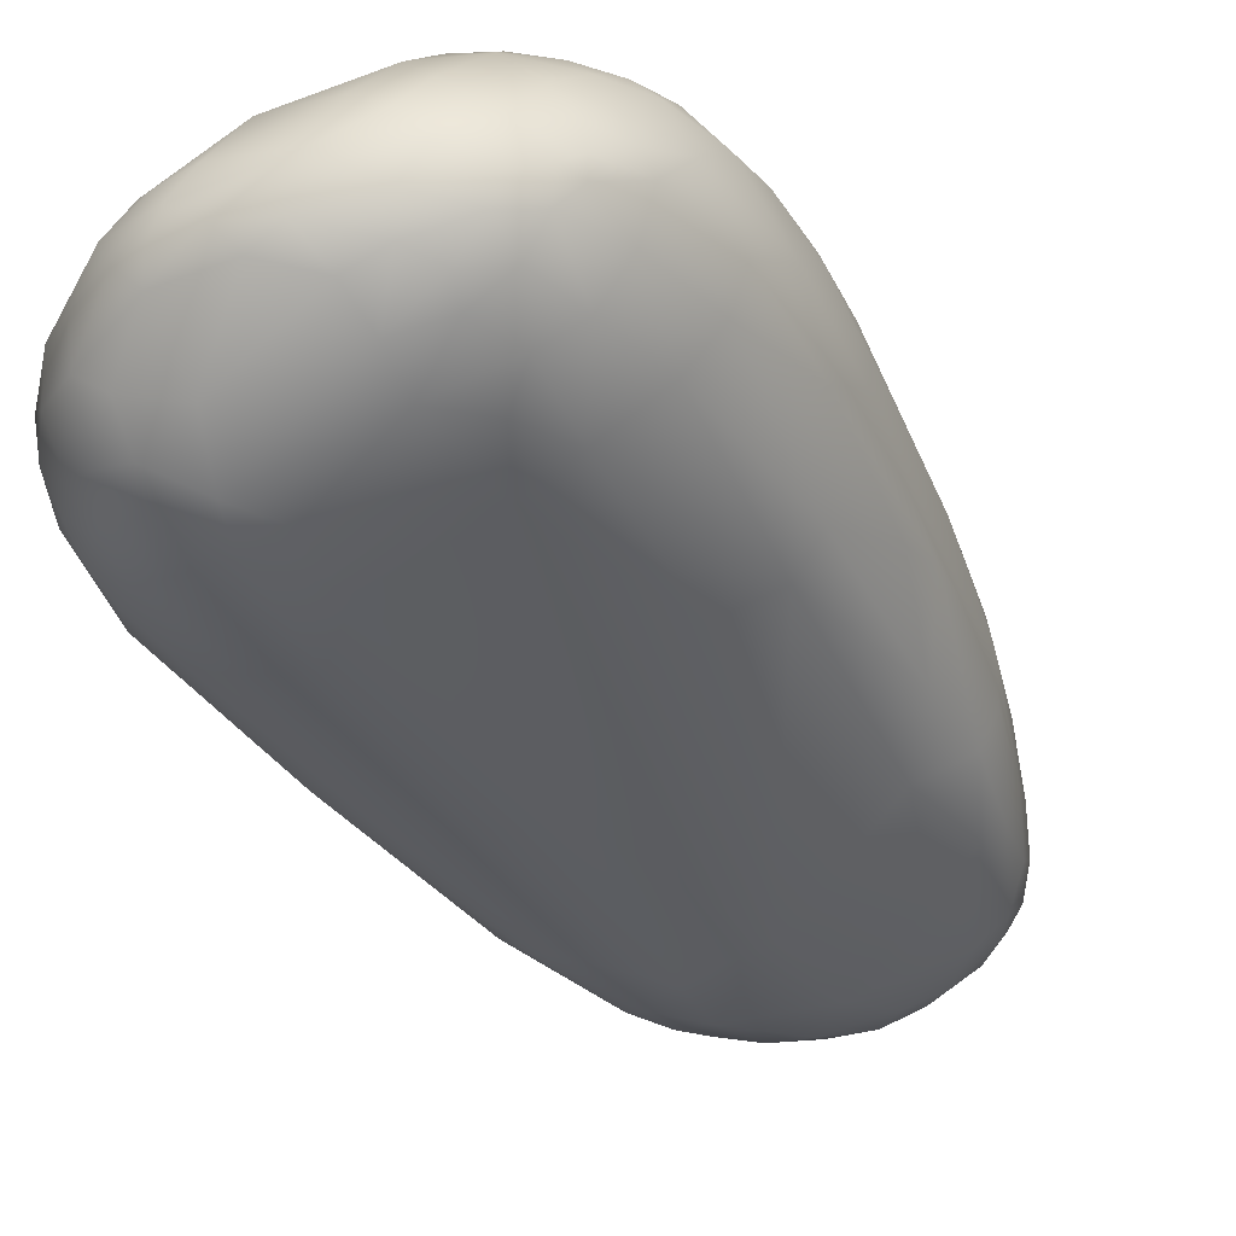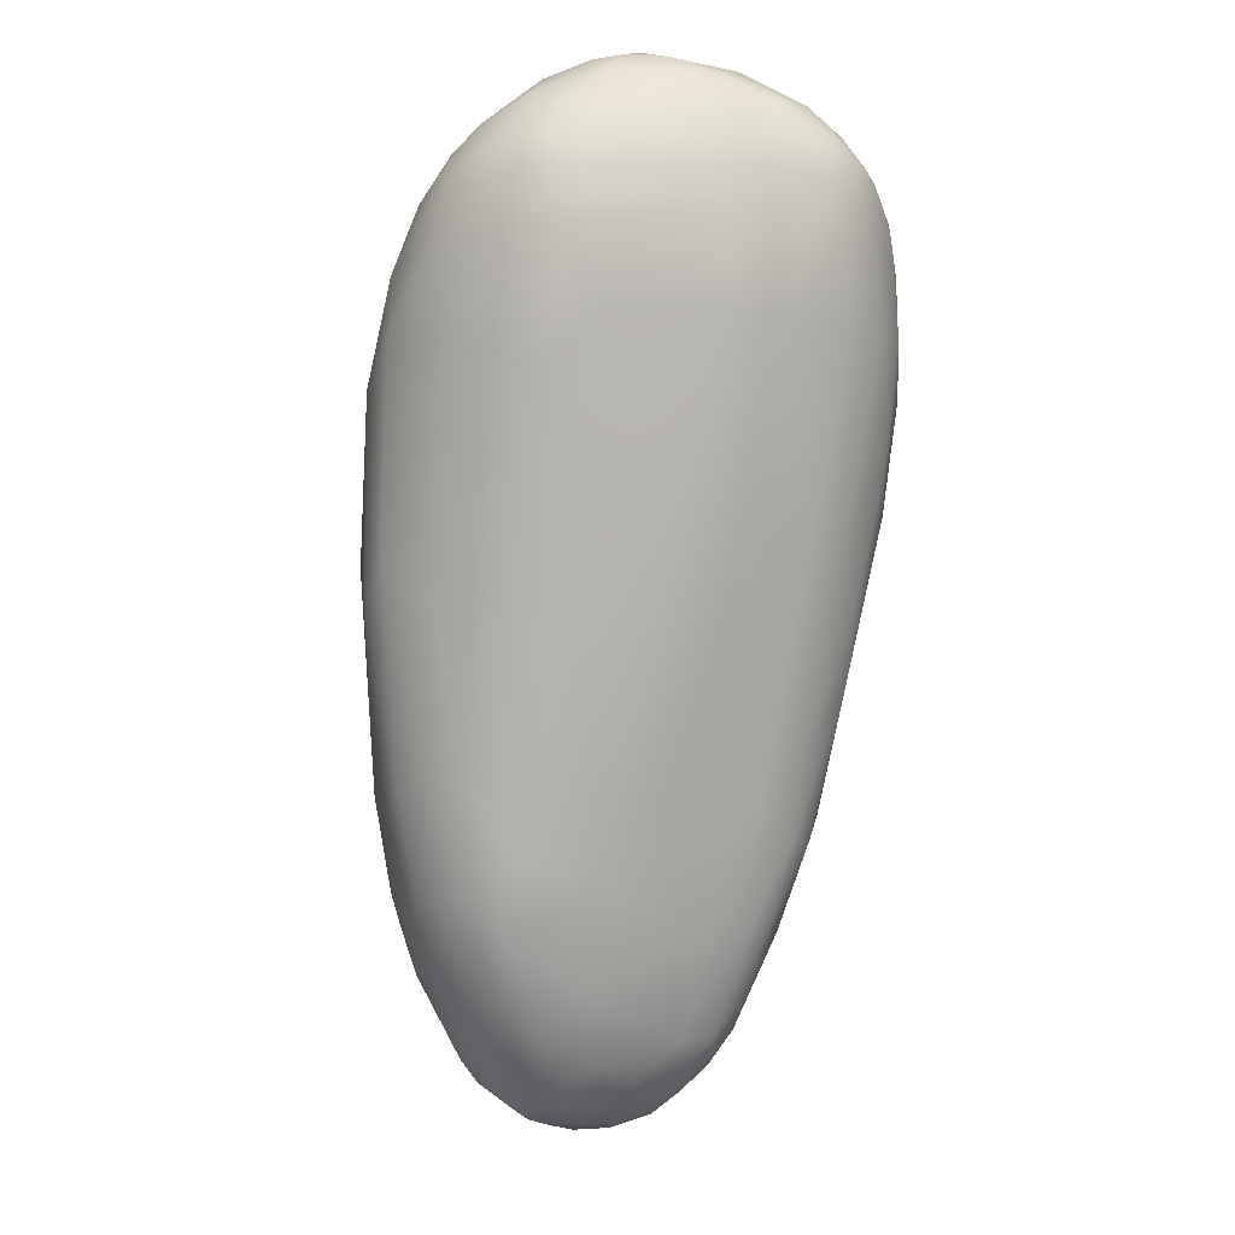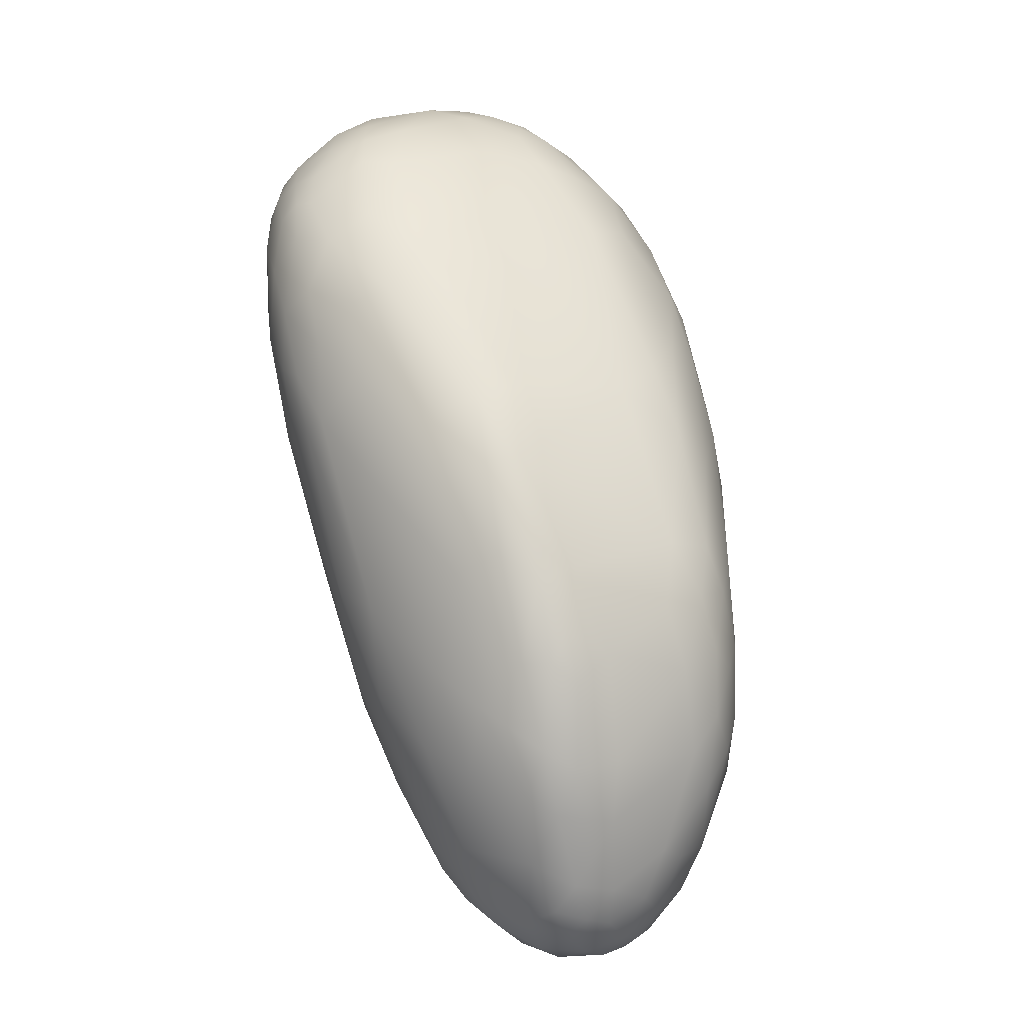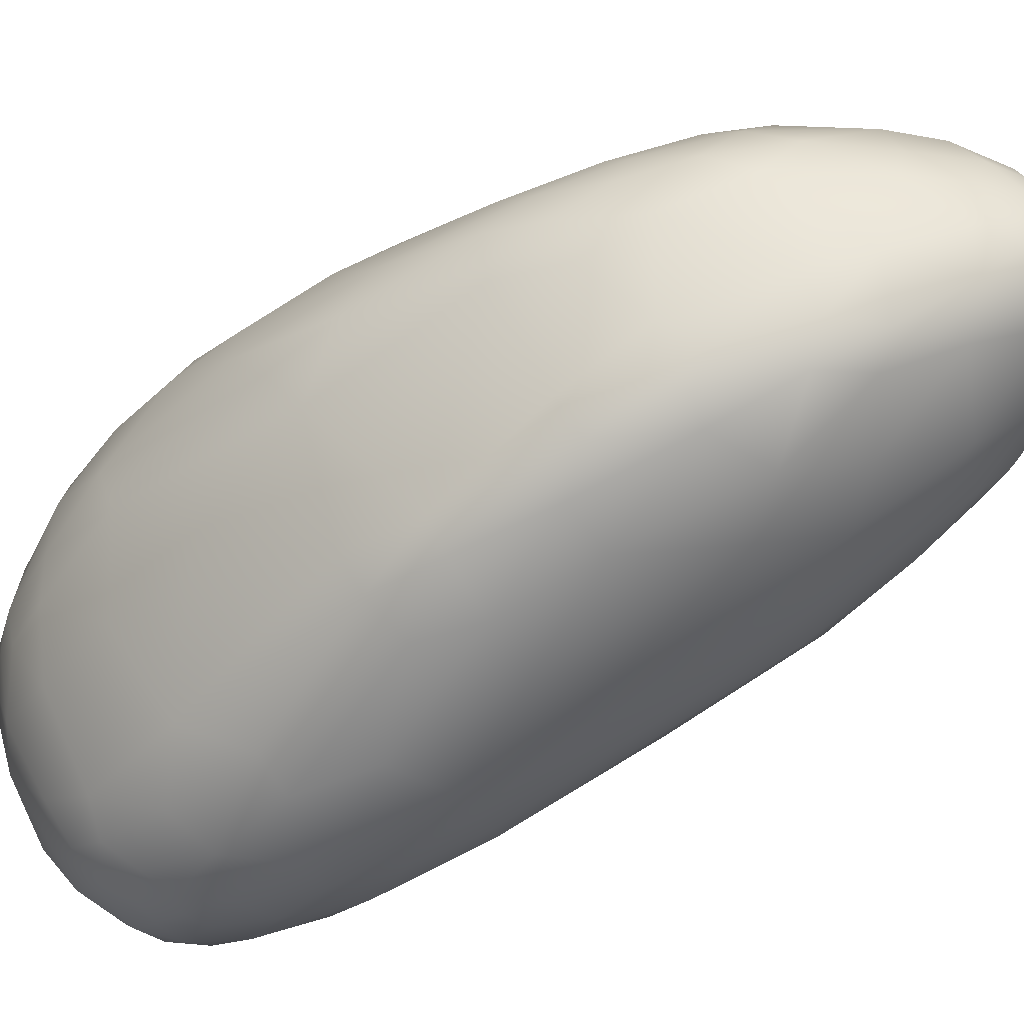
<metadata>
{"format":"obj","ext":"obj","renderer":"f3d","projection":"perspective","resolution":1024,"background":"white","views":[{"elev":-65.9,"azim":-149.3,"up":"+Z"},{"elev":-17.0,"azim":168.3,"up":"+Y"},{"elev":8.8,"azim":-24.9,"up":"+Y"},{"elev":62.1,"azim":-107.4,"up":"+Z"}]}
</metadata>
<code>
v -2.83 -61.27 1541
v -3.052 -62.23 1541
v -3.32 -63.38 1542
v -3.08 -65.13 1543
v -3.16 -65.65 1544
v -2.875 -60.49 1541
v -2.911 -60.31 1541
v -2.794 -60.64 1541
v -2.692 -60.4 1541
v -2.517 -60.61 1541
v -3.155 -61 1541
v -3.165 -60.76 1541
v -3.364 -62.02 1542
v -3.579 -62.46 1543
v -3.483 -63.78 1543
v -3.571 -63.73 1543
v -3.32 -65.69 1545
v -2.81 -60.05 1542
v -3.134 -60.51 1542
v -3.029 -60.27 1542
v -3.413 -61.18 1542
v -3.34 -60.78 1542
v -3.56 -61.49 1543
v -3.602 -62.03 1543
v -3.65 -62.8 1543
v -3.606 -62.84 1544
v -3.566 -63.58 1544
v -3.482 -63.41 1544
v -2.875 -60.18 1543
v -3.35 -61.03 1543
v -3.184 -60.56 1543
v -3.065 -60.54 1543
v -3.401 -61.69 1544
v -3.075 -61.03 1544
v -3.43 -62.42 1544
v -1.786 -62.32 1541
v -2.742 -64.33 1542
v -2.288 -64.58 1542
v -2.577 -66.53 1543
v -2.881 -67.39 1544
v -2.582 -67.51 1544
v -2.599 -68.41 1545
v -2.164 -60.8 1540
v -1.746 -60.55 1540
v -1.64 -60.85 1540
v -2.36 -61.44 1541
v -1.874 -61.38 1540
v -2.565 -62.32 1541
v -3.069 -67.02 1545
v -3.054 -67.03 1545
v -2.757 -68.13 1546
v -2.023 -59.77 1541
v -1.673 -59.88 1540
v -2.343 -60.2 1541
v -2.509 -59.95 1541
v -2.176 -60.35 1540
v -3.182 -65.78 1545
v -2.76 -67.53 1546
v -1.873 -59.5 1541
v -2.16 -59.56 1541
v -2.499 -59.79 1542
v -2.113 -59.66 1542
v -1.902 -59.46 1542
v -2.743 -60.28 1543
v -2.489 -59.9 1543
v -2.314 -59.97 1543
v -2.555 -60.69 1544
v -3.035 -61.84 1544
v -3.158 -62.77 1545
v -3.05 -64.26 1546
v -2.623 -61.67 1545
v -2 -67.25 1543
v -2.368 -68.52 1544
v -2.141 -68.42 1544
v -2.245 -69.21 1545
v -1.969 -69.78 1545
v -1.86 -69.65 1545
v -0.992 -61.26 1540
v -1.476 -61.73 1540
v -1.094 -62.41 1541
v -1.615 -64.37 1542
v -2.454 -68.98 1546
v -2.222 -69.48 1545
v -1.995 -69.85 1546
v -2.067 -69.65 1546
v -1.51 -60.17 1540
v -1.03 -60.16 1540
v -1.056 -60.7 1540
v -2.307 -68.91 1546
v -1.251 -59.39 1541
v -0.9302 -59.67 1540
v -2.422 -67.8 1547
v -1.558 -59.32 1541
v -2.718 -66.49 1546
v -2.367 -66.85 1547
v -1.533 -59.52 1543
v -1.902 -59.98 1543
v -2.616 -64.01 1546
v -2.514 -65.18 1547
v -2.077 -64.91 1547
v -1.937 -60.98 1544
v -2.498 -63.26 1546
v -1.98 -62.98 1546
v -2.055 -63.77 1547
v -1.484 -68.7 1544
v -1.623 -69.95 1545
v -1.445 -69.72 1545
v -1.643 -70.18 1546
v -1.278 -70.33 1546
v -1.782 -70.07 1546
v -1.363 -70.43 1546
v -1.375 -70.3 1547
v -1.65 -69.81 1547
v -1.463 -69.58 1547
v -0.5275 -59.73 1540
v -0.3843 -59.42 1541
v -0.1071 -59.23 1541
v -1.783 -68.91 1547
v -0.7992 -59.2 1542
v -0.4383 -59.17 1541
v -1.786 -67.32 1548
v -1.91 -67.98 1548
v -1.588 -68.18 1548
v -1.38 -67.57 1548
v -0.4232 -59.32 1542
v -0.5698 -59.82 1543
v -1.696 -65.2 1547
v -1.185 -65.07 1547
v -1.961 -66.24 1547
v -1.652 -66.22 1548
v -1.415 -65.86 1548
v -1.353 -66.5 1548
v -0.5527 -60.62 1544
v -1.469 -62.86 1546
v -1.627 -63.71 1547
v -0.2379 -69.31 1544
v 0.3109 -65.68 1542
v -0.2047 -68.1 1544
v -0.9493 -70.2 1545
v -0.5313 -70 1545
v -0.6376 -70.39 1546
v -0.1689 -70.29 1545
v -0.9305 -70.53 1546
v -0.8715 -70.59 1546
v -0.5014 -70.58 1546
v -0.25 -70.49 1546
v 0.2765 -61.65 1540
v 0.6137 -61.16 1540
v 0.7801 -61.67 1540
v 0.2811 -62.42 1541
v -1.019 -70.53 1547
v -0.4902 -70.59 1547
v -0.566 -70.41 1547
v 0.3311 -60.46 1540
v 0.8908 -60.15 1540
v -1.264 -69.98 1547
v -1.071 -69.7 1548
v -0.7351 -69.79 1548
v -0.9226 -70.27 1547
v 0.1279 -59.41 1541
v 0.2716 -59.63 1541
v 0.449 -59.42 1541
v -1.286 -69.19 1548
v -0.7516 -69.29 1548
v 0.01964 -59.19 1541
v 0.2557 -59.27 1542
v 0.5671 -59.32 1541
v 0.7299 -59.43 1542
v 0.4644 -59.45 1542
v -0.8608 -68.32 1548
v -0.8269 -67.53 1548
v 0.231 -59.6 1543
v 0.2957 -60 1543
v -0.8832 -66.15 1548
v -0.4007 -61.64 1545
v 0.7195 -67.98 1544
v 0.7803 -68.79 1544
v 0.2416 -69.74 1545
v 1.103 -65.27 1542
v 0.6932 -69.6 1545
v -0.00548 -70.41 1546
v 0.3444 -70.17 1545
v 0.574 -70.24 1546
v -0.07218 -70.53 1546
v -0.1221 -70.57 1546
v 0.1642 -70.45 1546
v 0.2173 -70.46 1546
v 1.373 -61.61 1541
v 0.947 -62.97 1541
v 1.56 -62.8 1541
v -0.1151 -70.46 1547
v 0.04741 -70.48 1547
v -0.05248 -70.25 1547
v 0.22 -70.26 1547
v 0.9968 -60.64 1540
v 1.311 -60.59 1541
v 1.2 -61.04 1540
v 1.682 -61.09 1541
v 1.681 -60.63 1541
v -0.3949 -70.11 1547
v -0.2104 -69.52 1548
v 0.148 -69.88 1547
v 0.9578 -59.6 1541
v 1.153 -59.94 1541
v 1.431 -59.82 1542
v 1.625 -60.15 1541
v -0.005904 -68.87 1548
v 0.3526 -69.06 1547
v 0.8453 -59.64 1542
v 1.471 -59.89 1542
v 0.8542 -60.18 1543
v 0.62 -60.97 1544
v 0.797 -62.73 1546
v 0.3117 -64.89 1547
v 0.05263 -65.64 1548
v 0.2468 -66.49 1548
v 0.1345 -62.97 1546
v 1.305 -67.22 1543
v 1.695 -67.12 1544
v 1.198 -68.24 1544
v 1.468 -68.37 1544
v 1.203 -68.79 1544
v 1.698 -68.28 1545
v 1.097 -69.32 1545
v 1.442 -69.01 1545
v 0.768 -69.97 1546
v 2.049 -62.62 1542
v 1.836 -65.19 1543
v 1.544 -68.92 1546
v 0.9612 -69.84 1546
v 0.7007 -70.08 1546
v 1.987 -60.97 1541
v 2.204 -61.12 1542
v 1.773 -61.63 1541
v 2.142 -61.87 1541
v 2.121 -61.4 1541
v 0.9061 -69.1 1547
v 1.239 -69.08 1547
v 0.6251 -69.7 1547
v 1.967 -60.57 1541
v 1.88 -60.29 1542
v 2.193 -60.8 1542
v 2.287 -61.03 1542
v 1.148 -67.74 1547
v 1.358 -68.15 1547
v 0.7042 -68.16 1548
v 1.631 -60.44 1543
v 2.023 -60.63 1542
v 2.161 -61.25 1543
v 2.013 -61.9 1544
v 1.193 -65.65 1547
v 1.461 -66.44 1547
v 0.8461 -66.34 1547
v 1.201 -66.61 1547
v 0.3732 -67.59 1548
v 0.8005 -67.17 1548
v 1.305 -60.96 1544
v 1.444 -62.5 1545
v 0.896 -63.55 1546
v 1.381 -64.03 1546
v 0.9441 -65.02 1547
v 0.659 -65.61 1547
v 2.008 -67.07 1544
v 2.073 -67.24 1545
v 1.751 -68.45 1545
v 1.906 -67.99 1545
v 2.477 -62.32 1542
v 2.363 -64.65 1543
v 2.472 -64.94 1544
v 2.157 -66.89 1545
v 2.116 -66.6 1546
v 1.799 -67.62 1546
v 1.692 -68.32 1546
v 2.457 -61.58 1542
v 2.436 -61.65 1543
v 2.607 -62.65 1543
v 2.546 -62.57 1544
v 2.44 -63.3 1544
v 2.215 -64.51 1545
v 2.482 -64.34 1544
v 1.812 -66.5 1546
v 1.477 -67.46 1547
v 2.356 -62.24 1544
v 1.968 -62.73 1545
v 2.07 -63.77 1545
v 1.602 -65.37 1546
g grp1
f 4 39 5
f 9 10 8
f 1 48 2
f 1 8 10
f 46 48 1
f 10 46 1
f 37 2 48
f 3 2 37
f 37 4 3
f 3 5 15
f 4 5 3
f 15 5 49
f 5 40 49
f 7 19 18
f 6 9 8
f 9 6 55
f 7 55 6
f 7 18 55
f 10 9 54
f 55 54 9
f 11 1 13
f 11 21 12
f 11 13 21
f 21 19 12
f 13 1 2
f 11 8 1
f 8 11 6
f 11 12 6
f 6 12 7
f 3 14 13
f 13 14 21
f 3 13 2
f 16 27 25
f 3 15 14
f 14 15 16
f 14 16 25
f 16 17 27
f 15 49 16
f 17 16 49
f 57 17 50
f 18 20 61
f 61 20 29
f 19 21 22
f 12 19 7
f 19 22 20
f 20 22 31
f 31 29 20
f 18 19 20
f 23 21 14
f 21 23 22
f 30 22 23
f 31 22 30
f 14 25 24
f 14 24 23
f 23 24 30
f 27 26 25
f 26 24 25
f 35 24 26
f 27 28 26
f 27 57 28
f 26 28 35
f 57 70 28
f 17 57 27
f 32 29 31
f 29 32 64
f 64 65 29
f 31 30 32
f 30 34 32
f 32 34 64
f 67 64 34
f 34 30 33
f 24 33 30
f 34 33 68
f 71 34 68
f 24 35 33
f 33 35 68
f 35 28 69
f 36 38 48
f 36 81 38
f 48 38 37
f 39 4 37
f 37 38 39
f 40 5 41
f 5 39 41
f 72 41 39
f 49 40 42
f 74 73 41
f 41 73 40
f 73 42 40
f 46 10 43
f 56 43 10
f 46 43 47
f 45 47 43
f 44 43 56
f 45 43 44
f 44 56 86
f 44 86 88
f 88 45 44
f 46 36 48
f 46 47 36
f 36 47 79
f 17 49 50
f 42 51 49
f 49 51 50
f 51 58 50
f 89 58 51
f 54 52 53
f 54 53 56
f 86 56 53
f 52 90 53
f 56 10 54
f 55 52 54
f 57 94 70
f 50 58 57
f 52 55 59
f 60 18 61
f 61 29 65
f 18 60 55
f 55 60 59
f 93 60 63
f 93 59 60
f 63 60 61
f 70 94 99
f 62 61 65
f 63 61 62
f 67 66 64
f 62 65 66
f 66 65 64
f 97 66 67
f 67 34 71
f 68 35 69
f 68 69 102
f 71 68 102
f 98 69 70
f 69 98 102
f 28 70 69
f 70 99 98
f 67 71 101
f 101 71 103
f 71 102 103
f 101 103 134
f 81 138 38
f 39 38 72
f 38 138 72
f 74 41 72
f 72 105 74
f 73 75 42
f 77 73 74
f 77 75 73
f 107 77 74
f 107 74 105
f 75 76 83
f 75 77 76
f 76 77 106
f 106 77 107
f 78 80 79
f 80 36 79
f 36 80 81
f 80 138 81
f 42 82 51
f 75 83 42
f 83 82 42
f 83 85 82
f 82 85 89
f 76 84 83
f 84 76 108
f 85 83 84
f 88 86 87
f 88 154 148
f 154 88 87
f 154 87 115
f 79 47 78
f 47 45 78
f 78 45 88
f 82 89 51
f 113 118 89
f 87 86 91
f 91 86 53
f 52 59 90
f 87 91 115
f 91 53 90
f 115 91 116
f 116 91 90
f 58 94 57
f 92 94 58
f 118 92 89
f 58 89 92
f 94 92 95
f 92 118 122
f 90 59 93
f 99 94 95
f 92 122 95
f 121 129 95
f 122 121 95
f 96 63 62
f 119 63 96
f 62 66 97
f 62 97 96
f 96 97 126
f 97 101 126
f 97 67 101
f 99 129 100
f 127 100 129
f 129 99 95
f 101 134 175
f 133 101 175
f 102 98 104
f 98 99 100
f 102 104 103
f 100 104 98
f 104 100 127
f 103 104 135
f 104 127 135
f 80 137 138
f 138 105 72
f 105 136 107
f 106 108 76
f 139 106 107
f 109 106 139
f 109 108 106
f 107 140 139
f 140 107 136
f 108 109 111
f 111 109 143
f 78 147 80
f 147 150 80
f 80 150 137
f 85 84 110
f 84 108 110
f 110 108 111
f 112 113 110
f 111 112 110
f 112 111 151
f 88 148 78
f 89 85 113
f 110 113 85
f 113 114 118
f 118 114 163
f 112 156 113
f 156 114 113
f 161 115 116
f 160 161 116
f 161 154 115
f 160 116 117
f 117 116 90
f 118 123 122
f 123 118 163
f 63 119 93
f 93 119 120
f 93 120 90
f 165 120 119
f 120 117 90
f 165 117 120
f 166 165 119
f 121 123 124
f 123 121 122
f 125 119 96
f 96 126 125
f 126 172 125
f 126 101 133
f 131 127 130
f 127 129 130
f 128 127 131
f 129 121 130
f 132 130 121
f 131 130 132
f 124 132 121
f 171 132 124
f 134 103 135
f 217 134 135
f 135 127 128
f 177 136 138
f 189 179 137
f 105 138 136
f 140 136 178
f 140 141 139
f 178 142 140
f 142 141 140
f 139 141 109
f 109 141 143
f 143 144 111
f 144 151 111
f 151 144 152
f 145 143 141
f 143 145 144
f 146 145 141
f 144 145 152
f 141 142 146
f 145 185 152
f 145 146 184
f 184 185 145
f 147 78 148
f 149 150 147
f 149 147 148
f 188 189 149
f 148 197 149
f 197 188 149
f 150 149 189
f 150 189 137
f 191 153 152
f 159 112 151
f 151 152 153
f 151 153 159
f 155 154 161
f 154 195 148
f 195 154 155
f 159 156 112
f 157 114 156
f 159 157 156
f 158 157 159
f 159 153 200
f 200 158 159
f 162 161 160
f 162 160 117
f 204 155 161
f 204 161 162
f 117 167 162
f 204 162 203
f 162 167 203
f 157 163 114
f 157 158 164
f 157 164 163
f 170 123 163
f 163 164 170
f 166 167 165
f 117 165 167
f 119 125 166
f 125 169 166
f 169 168 166
f 166 168 167
f 205 167 168
f 169 209 168
f 172 169 125
f 209 169 172
f 170 255 171
f 170 124 123
f 170 171 124
f 209 172 211
f 247 209 211
f 173 172 126
f 133 173 126
f 173 211 172
f 212 173 133
f 174 131 132
f 171 174 132
f 128 131 174
f 133 175 212
f 217 212 175
f 175 134 217
f 128 214 135
f 138 176 177
f 220 177 176
f 178 136 177
f 177 180 178
f 178 182 142
f 182 178 180
f 137 179 176
f 137 176 138
f 176 218 220
f 179 218 176
f 226 182 180
f 142 181 146
f 182 181 142
f 181 186 184
f 182 186 181
f 226 183 182
f 146 181 184
f 187 184 186
f 185 184 187
f 183 187 186
f 185 187 192
f 183 186 182
f 187 231 192
f 187 183 231
f 188 234 190
f 190 179 189
f 189 188 190
f 179 190 228
f 191 193 153
f 200 153 193
f 202 200 193
f 185 192 152
f 152 192 191
f 193 191 194
f 192 231 194
f 192 194 191
f 193 194 202
f 194 231 239
f 239 202 194
f 195 155 196
f 155 204 196
f 198 196 199
f 199 196 204
f 148 195 197
f 195 196 197
f 197 196 198
f 197 198 188
f 188 198 234
f 199 232 198
f 201 164 158
f 201 207 164
f 200 201 158
f 208 207 201
f 202 201 200
f 202 208 201
f 239 208 202
f 167 205 203
f 204 203 206
f 203 205 206
f 206 205 241
f 206 240 199
f 204 206 199
f 207 170 164
f 210 205 168
f 168 209 210
f 210 209 247
f 210 247 248
f 255 256 216
f 255 170 207
f 257 211 212
f 257 247 211
f 212 211 173
f 213 257 212
f 212 217 213
f 213 217 259
f 217 214 259
f 259 214 261
f 216 215 174
f 215 128 174
f 128 215 214
f 255 216 171
f 174 171 216
f 217 135 214
f 179 228 218
f 228 219 218
f 219 228 268
f 268 263 219
f 218 219 220
f 219 221 220
f 219 263 221
f 223 221 263
f 220 222 177
f 177 222 180
f 222 220 221
f 221 225 222
f 224 222 225
f 225 221 223
f 265 225 223
f 224 226 180
f 224 225 226
f 222 224 180
f 225 229 230
f 229 225 265
f 225 230 226
f 183 226 230
f 230 231 183
f 190 234 227
f 190 227 228
f 228 227 268
f 238 239 231
f 238 230 229
f 238 231 230
f 198 236 234
f 198 232 236
f 199 240 232
f 240 233 232
f 240 242 233
f 234 236 235
f 236 232 233
f 227 234 235
f 267 227 235
f 235 236 267
f 236 233 267
f 245 237 238
f 229 273 238
f 208 239 237
f 238 237 239
f 241 240 206
f 241 205 210
f 241 242 240
f 248 241 210
f 233 242 274
f 242 241 248
f 267 233 274
f 274 242 243
f 242 248 243
f 243 249 275
f 246 255 207
f 237 246 208
f 244 246 237
f 244 256 246
f 244 245 282
f 245 244 237
f 246 207 208
f 247 249 248
f 243 248 249
f 247 257 249
f 250 249 257
f 249 250 283
f 250 258 284
f 251 286 260
f 252 286 251
f 251 254 252
f 253 254 251
f 216 256 253
f 256 254 253
f 254 256 244
f 244 282 254
f 252 254 282
f 256 255 246
f 258 257 213
f 258 250 257
f 285 284 260
f 213 259 258
f 260 258 259
f 258 260 284
f 259 261 260
f 260 261 251
f 262 251 261
f 262 214 215
f 214 262 261
f 262 216 253
f 215 216 262
f 251 262 253
f 223 263 264
f 223 264 265
f 268 269 263
f 263 269 264
f 269 270 264
f 264 266 265
f 264 270 266
f 266 270 272
f 229 265 266
f 266 273 229
f 273 266 272
f 227 267 268
f 269 268 267
f 267 274 276
f 267 276 269
f 269 276 280
f 269 280 270
f 280 271 270
f 270 271 272
f 282 245 272
f 273 245 238
f 272 245 273
f 274 243 275
f 275 249 283
f 275 276 274
f 275 283 277
f 275 277 276
f 276 277 280
f 280 277 278
f 277 283 278
f 280 278 279
f 271 280 279
f 279 281 271
f 271 281 272
f 272 281 282
f 283 250 284
f 285 278 284
f 283 284 278
f 285 286 279
f 286 285 260
f 278 285 279
f 279 286 281
f 281 286 252
f 252 282 281

</code>
